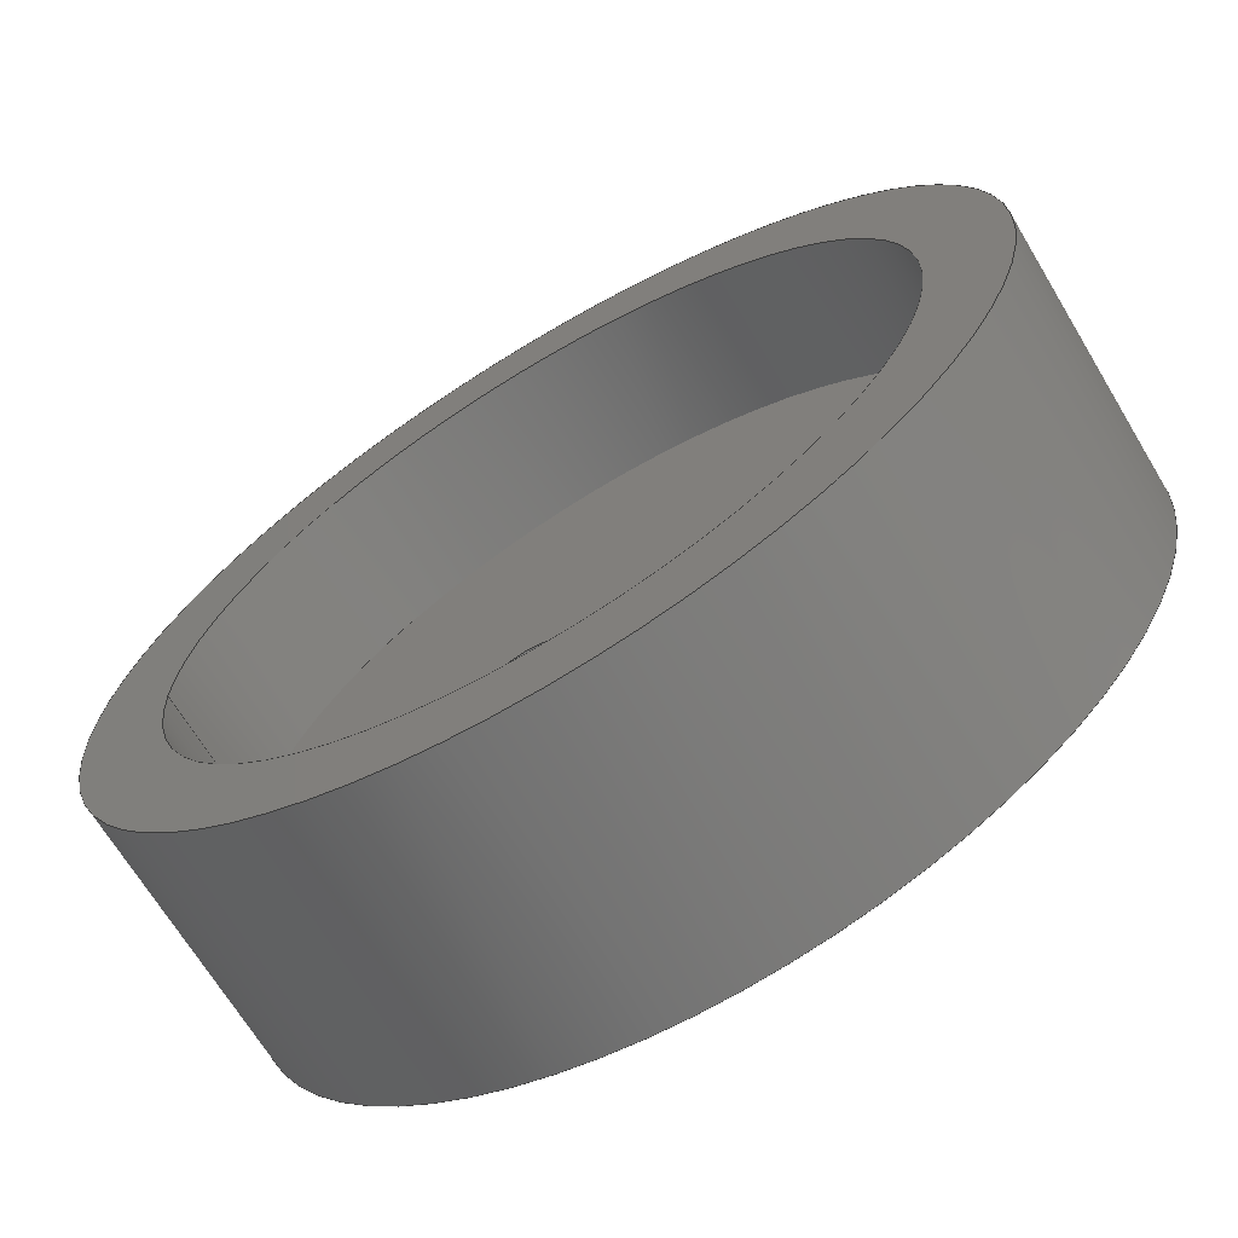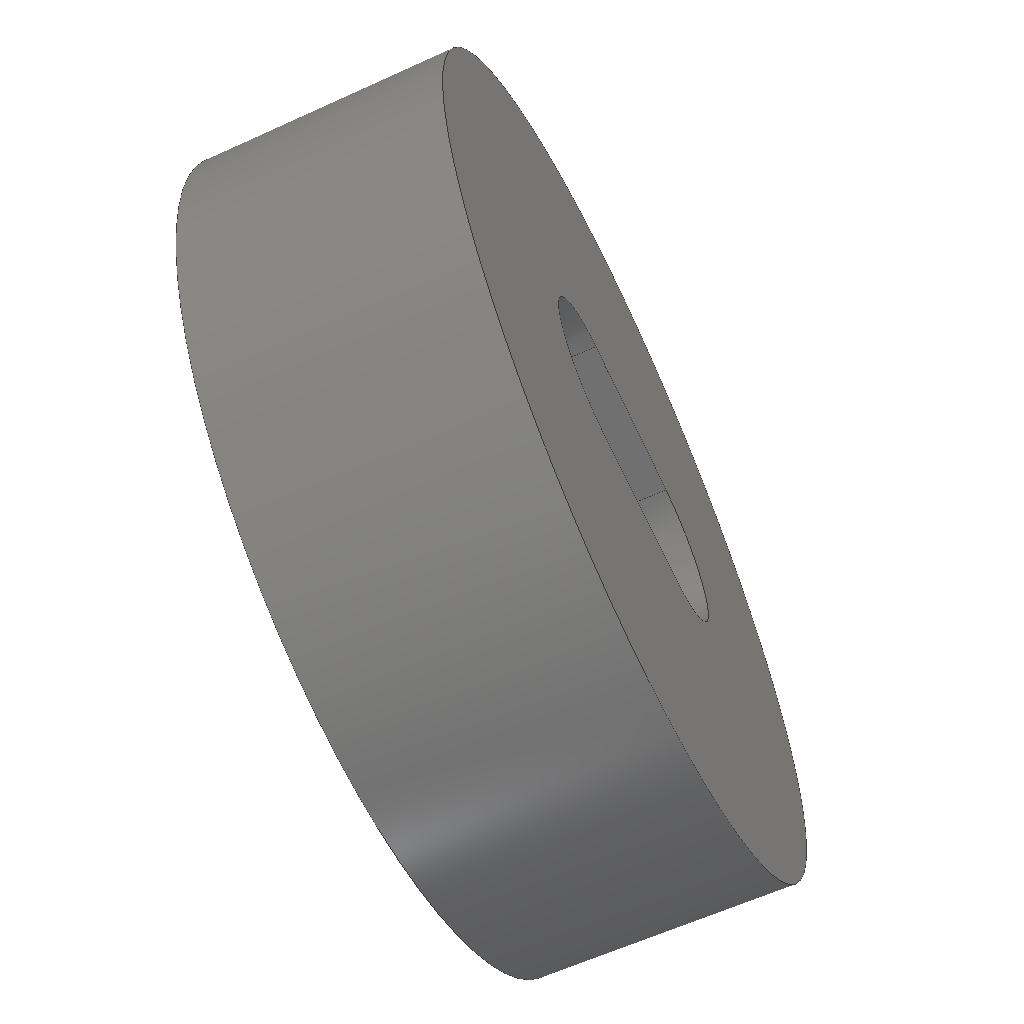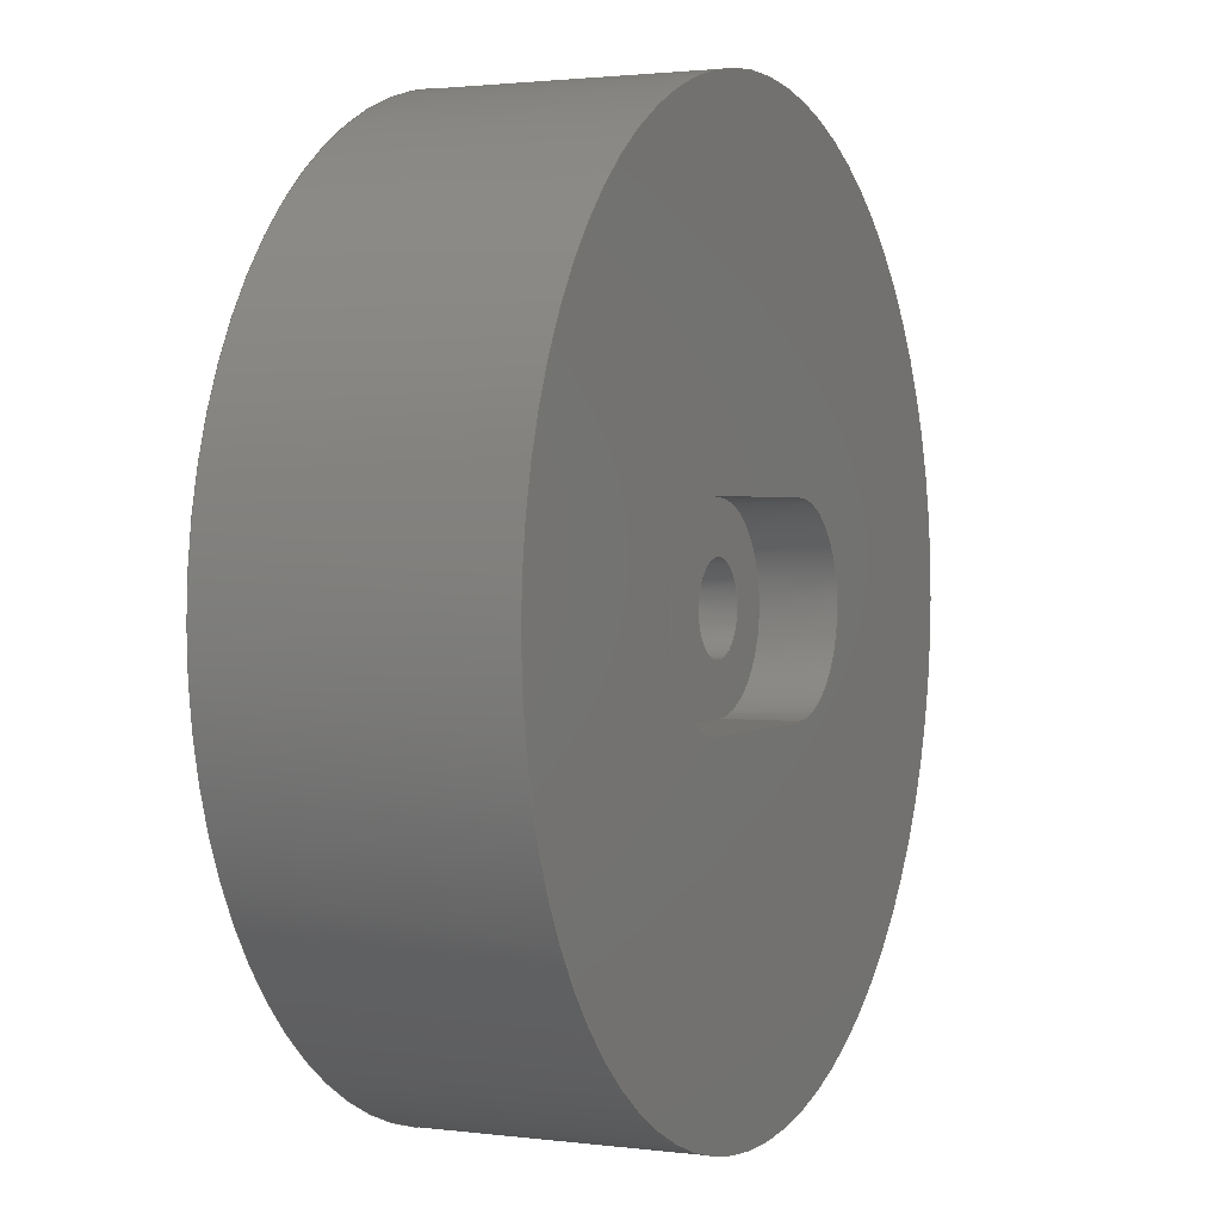
<metadata>
{"format":"step","ext":"step","renderer":"f3d","projection":"perspective","resolution":1024,"background":"white","views":[{"elev":-68.1,"azim":31.0,"up":"+Z"},{"elev":-61.9,"azim":114.9,"up":"+Z"},{"elev":1.8,"azim":114.6,"up":"+Z"}]}
</metadata>
<code>
ISO-10303-21;
DATA;
#1=MECHANICAL_DESIGN_GEOMETRIC_PRESENTATION_REPRESENTATION('',(#4),#346);
#2=SHAPE_REPRESENTATION_RELATIONSHIP('SRR','None',#353,#3);
#3=ADVANCED_BREP_SHAPE_REPRESENTATION('',(#5),#345);
#4=STYLED_ITEM('',(#362),#5);
#5=MANIFOLD_SOLID_BREP('Body1',#190);
#6=FACE_BOUND('',#47,.T.);
#7=FACE_BOUND('',#48,.T.);
#8=FACE_BOUND('',#53,.T.);
#9=FACE_BOUND('',#54,.T.);
#10=FACE_BOUND('',#57,.T.);
#11=FACE_BOUND('',#59,.T.);
#12=CIRCLE('',#206,1.062);
#13=CIRCLE('',#207,1.062);
#14=CIRCLE('',#210,1.062);
#15=CIRCLE('',#211,1.062);
#16=CIRCLE('',#213,0.5);
#17=CIRCLE('',#214,0.5);
#18=CIRCLE('',#216,0.5);
#19=CIRCLE('',#218,0.5);
#20=CIRCLE('',#220,4);
#21=CIRCLE('',#221,4);
#22=CIRCLE('',#224,4.9);
#23=CIRCLE('',#225,4.9);
#24=CYLINDRICAL_SURFACE('',#205,1.062);
#25=CYLINDRICAL_SURFACE('',#209,1.062);
#26=CYLINDRICAL_SURFACE('',#215,0.5);
#27=CYLINDRICAL_SURFACE('',#217,0.5);
#28=CYLINDRICAL_SURFACE('',#219,4);
#29=CYLINDRICAL_SURFACE('',#223,4.9);
#30=FACE_OUTER_BOUND('',#42,.T.);
#31=FACE_OUTER_BOUND('',#43,.T.);
#32=FACE_OUTER_BOUND('',#44,.T.);
#33=FACE_OUTER_BOUND('',#45,.T.);
#34=FACE_OUTER_BOUND('',#46,.T.);
#35=FACE_OUTER_BOUND('',#49,.T.);
#36=FACE_OUTER_BOUND('',#50,.T.);
#37=FACE_OUTER_BOUND('',#51,.T.);
#38=FACE_OUTER_BOUND('',#52,.T.);
#39=FACE_OUTER_BOUND('',#55,.T.);
#40=FACE_OUTER_BOUND('',#56,.T.);
#41=FACE_OUTER_BOUND('',#58,.T.);
#42=EDGE_LOOP('',(#124,#125,#126,#127));
#43=EDGE_LOOP('',(#128,#129,#130,#131));
#44=EDGE_LOOP('',(#132,#133,#134,#135));
#45=EDGE_LOOP('',(#136,#137,#138,#139));
#46=EDGE_LOOP('',(#140,#141,#142,#143));
#47=EDGE_LOOP('',(#144));
#48=EDGE_LOOP('',(#145));
#49=EDGE_LOOP('',(#146,#147,#148,#149));
#50=EDGE_LOOP('',(#150,#151,#152,#153));
#51=EDGE_LOOP('',(#154,#155,#156,#157));
#52=EDGE_LOOP('',(#158));
#53=EDGE_LOOP('',(#159));
#54=EDGE_LOOP('',(#160));
#55=EDGE_LOOP('',(#161,#162,#163,#164));
#56=EDGE_LOOP('',(#165));
#57=EDGE_LOOP('',(#166,#167,#168,#169));
#58=EDGE_LOOP('',(#170));
#59=EDGE_LOOP('',(#171));
#60=LINE('',#294,#72);
#61=LINE('',#296,#73);
#62=LINE('',#298,#74);
#63=LINE('',#299,#75);
#64=LINE('',#304,#76);
#65=LINE('',#308,#77);
#66=LINE('',#310,#78);
#67=LINE('',#311,#79);
#68=LINE('',#322,#80);
#69=LINE('',#326,#81);
#70=LINE('',#332,#82);
#71=LINE('',#339,#83);
#72=VECTOR('',#232,1);
#73=VECTOR('',#233,1);
#74=VECTOR('',#234,1);
#75=VECTOR('',#235,1);
#76=VECTOR('',#240,1);
#77=VECTOR('',#245,1);
#78=VECTOR('',#246,1);
#79=VECTOR('',#247,1);
#80=VECTOR('',#262,0.5);
#81=VECTOR('',#267,0.5);
#82=VECTOR('',#274,4);
#83=VECTOR('',#283,4.9);
#84=VERTEX_POINT('',#292);
#85=VERTEX_POINT('',#293);
#86=VERTEX_POINT('',#295);
#87=VERTEX_POINT('',#297);
#88=VERTEX_POINT('',#301);
#89=VERTEX_POINT('',#303);
#90=VERTEX_POINT('',#307);
#91=VERTEX_POINT('',#309);
#92=VERTEX_POINT('',#316);
#93=VERTEX_POINT('',#318);
#94=VERTEX_POINT('',#321);
#95=VERTEX_POINT('',#325);
#96=VERTEX_POINT('',#329);
#97=VERTEX_POINT('',#331);
#98=VERTEX_POINT('',#336);
#99=VERTEX_POINT('',#338);
#100=EDGE_CURVE('',#84,#85,#60,.T.);
#101=EDGE_CURVE('',#84,#86,#61,.T.);
#102=EDGE_CURVE('',#86,#87,#62,.T.);
#103=EDGE_CURVE('',#85,#87,#63,.T.);
#104=EDGE_CURVE('',#88,#84,#12,.T.);
#105=EDGE_CURVE('',#88,#89,#64,.T.);
#106=EDGE_CURVE('',#89,#86,#13,.T.);
#107=EDGE_CURVE('',#90,#88,#65,.T.);
#108=EDGE_CURVE('',#90,#91,#66,.T.);
#109=EDGE_CURVE('',#91,#89,#67,.T.);
#110=EDGE_CURVE('',#85,#90,#14,.T.);
#111=EDGE_CURVE('',#87,#91,#15,.T.);
#112=EDGE_CURVE('',#92,#92,#16,.T.);
#113=EDGE_CURVE('',#93,#93,#17,.T.);
#114=EDGE_CURVE('',#93,#94,#68,.T.);
#115=EDGE_CURVE('',#94,#94,#18,.T.);
#116=EDGE_CURVE('',#92,#95,#69,.T.);
#117=EDGE_CURVE('',#95,#95,#19,.T.);
#118=EDGE_CURVE('',#96,#96,#20,.T.);
#119=EDGE_CURVE('',#96,#97,#70,.T.);
#120=EDGE_CURVE('',#97,#97,#21,.T.);
#121=EDGE_CURVE('',#98,#98,#22,.T.);
#122=EDGE_CURVE('',#98,#99,#71,.T.);
#123=EDGE_CURVE('',#99,#99,#23,.T.);
#124=ORIENTED_EDGE('',*,*,#100,.F.);
#125=ORIENTED_EDGE('',*,*,#101,.T.);
#126=ORIENTED_EDGE('',*,*,#102,.T.);
#127=ORIENTED_EDGE('',*,*,#103,.F.);
#128=ORIENTED_EDGE('',*,*,#104,.F.);
#129=ORIENTED_EDGE('',*,*,#105,.T.);
#130=ORIENTED_EDGE('',*,*,#106,.T.);
#131=ORIENTED_EDGE('',*,*,#101,.F.);
#132=ORIENTED_EDGE('',*,*,#107,.F.);
#133=ORIENTED_EDGE('',*,*,#108,.T.);
#134=ORIENTED_EDGE('',*,*,#109,.T.);
#135=ORIENTED_EDGE('',*,*,#105,.F.);
#136=ORIENTED_EDGE('',*,*,#110,.F.);
#137=ORIENTED_EDGE('',*,*,#103,.T.);
#138=ORIENTED_EDGE('',*,*,#111,.T.);
#139=ORIENTED_EDGE('',*,*,#108,.F.);
#140=ORIENTED_EDGE('',*,*,#111,.F.);
#141=ORIENTED_EDGE('',*,*,#102,.F.);
#142=ORIENTED_EDGE('',*,*,#106,.F.);
#143=ORIENTED_EDGE('',*,*,#109,.F.);
#144=ORIENTED_EDGE('',*,*,#112,.F.);
#145=ORIENTED_EDGE('',*,*,#113,.F.);
#146=ORIENTED_EDGE('',*,*,#113,.T.);
#147=ORIENTED_EDGE('',*,*,#114,.T.);
#148=ORIENTED_EDGE('',*,*,#115,.F.);
#149=ORIENTED_EDGE('',*,*,#114,.F.);
#150=ORIENTED_EDGE('',*,*,#112,.T.);
#151=ORIENTED_EDGE('',*,*,#116,.T.);
#152=ORIENTED_EDGE('',*,*,#117,.F.);
#153=ORIENTED_EDGE('',*,*,#116,.F.);
#154=ORIENTED_EDGE('',*,*,#118,.F.);
#155=ORIENTED_EDGE('',*,*,#119,.T.);
#156=ORIENTED_EDGE('',*,*,#120,.T.);
#157=ORIENTED_EDGE('',*,*,#119,.F.);
#158=ORIENTED_EDGE('',*,*,#120,.F.);
#159=ORIENTED_EDGE('',*,*,#115,.T.);
#160=ORIENTED_EDGE('',*,*,#117,.T.);
#161=ORIENTED_EDGE('',*,*,#121,.F.);
#162=ORIENTED_EDGE('',*,*,#122,.T.);
#163=ORIENTED_EDGE('',*,*,#123,.T.);
#164=ORIENTED_EDGE('',*,*,#122,.F.);
#165=ORIENTED_EDGE('',*,*,#121,.T.);
#166=ORIENTED_EDGE('',*,*,#100,.T.);
#167=ORIENTED_EDGE('',*,*,#110,.T.);
#168=ORIENTED_EDGE('',*,*,#107,.T.);
#169=ORIENTED_EDGE('',*,*,#104,.T.);
#170=ORIENTED_EDGE('',*,*,#123,.F.);
#171=ORIENTED_EDGE('',*,*,#118,.T.);
#172=PLANE('',#204);
#173=PLANE('',#208);
#174=PLANE('',#212);
#175=PLANE('',#222);
#176=PLANE('',#226);
#177=PLANE('',#227);
#178=ADVANCED_FACE('',(#30),#172,.F.);
#179=ADVANCED_FACE('',(#31),#24,.F.);
#180=ADVANCED_FACE('',(#32),#173,.F.);
#181=ADVANCED_FACE('',(#33),#25,.F.);
#182=ADVANCED_FACE('',(#34,#6,#7),#174,.T.);
#183=ADVANCED_FACE('',(#35),#26,.F.);
#184=ADVANCED_FACE('',(#36),#27,.F.);
#185=ADVANCED_FACE('',(#37),#28,.F.);
#186=ADVANCED_FACE('',(#38,#8,#9),#175,.T.);
#187=ADVANCED_FACE('',(#39),#29,.T.);
#188=ADVANCED_FACE('',(#40,#10),#176,.T.);
#189=ADVANCED_FACE('',(#41,#11),#177,.F.);
#190=CLOSED_SHELL('',(#178,#179,#180,#181,#182,#183,#184,#185,#186,#187,
#188,#189));
#191=DERIVED_UNIT_ELEMENT(#193,1);
#192=DERIVED_UNIT_ELEMENT(#348,3);
#193=(
MASS_UNIT()
NAMED_UNIT(*)
SI_UNIT(.KILO.,.GRAM.)
);
#194=DERIVED_UNIT((#191,#192));
#195=MEASURE_REPRESENTATION_ITEM('density measure',
POSITIVE_RATIO_MEASURE(7850),#194);
#196=PROPERTY_DEFINITION_REPRESENTATION(#201,#198);
#197=PROPERTY_DEFINITION_REPRESENTATION(#202,#199);
#198=REPRESENTATION('material name',(#200),#345);
#199=REPRESENTATION('density',(#195),#345);
#200=DESCRIPTIVE_REPRESENTATION_ITEM('Steel','Steel');
#201=PROPERTY_DEFINITION('material property','material name',#355);
#202=PROPERTY_DEFINITION('material property','density of part',#355);
#203=AXIS2_PLACEMENT_3D('placement',#290,#228,#229);
#204=AXIS2_PLACEMENT_3D('',#291,#230,#231);
#205=AXIS2_PLACEMENT_3D('',#300,#236,#237);
#206=AXIS2_PLACEMENT_3D('',#302,#238,#239);
#207=AXIS2_PLACEMENT_3D('',#305,#241,#242);
#208=AXIS2_PLACEMENT_3D('',#306,#243,#244);
#209=AXIS2_PLACEMENT_3D('',#312,#248,#249);
#210=AXIS2_PLACEMENT_3D('',#313,#250,#251);
#211=AXIS2_PLACEMENT_3D('',#314,#252,#253);
#212=AXIS2_PLACEMENT_3D('',#315,#254,#255);
#213=AXIS2_PLACEMENT_3D('',#317,#256,#257);
#214=AXIS2_PLACEMENT_3D('',#319,#258,#259);
#215=AXIS2_PLACEMENT_3D('',#320,#260,#261);
#216=AXIS2_PLACEMENT_3D('',#323,#263,#264);
#217=AXIS2_PLACEMENT_3D('',#324,#265,#266);
#218=AXIS2_PLACEMENT_3D('',#327,#268,#269);
#219=AXIS2_PLACEMENT_3D('',#328,#270,#271);
#220=AXIS2_PLACEMENT_3D('',#330,#272,#273);
#221=AXIS2_PLACEMENT_3D('',#333,#275,#276);
#222=AXIS2_PLACEMENT_3D('',#334,#277,#278);
#223=AXIS2_PLACEMENT_3D('',#335,#279,#280);
#224=AXIS2_PLACEMENT_3D('',#337,#281,#282);
#225=AXIS2_PLACEMENT_3D('',#340,#284,#285);
#226=AXIS2_PLACEMENT_3D('',#341,#286,#287);
#227=AXIS2_PLACEMENT_3D('',#342,#288,#289);
#228=DIRECTION('axis',(0,0,1));
#229=DIRECTION('refdir',(1,0,0));
#230=DIRECTION('center_axis',(0,0,1));
#231=DIRECTION('ref_axis',(-1,0,0));
#232=DIRECTION('',(-1,0,0));
#233=DIRECTION('',(0,-1,0));
#234=DIRECTION('',(-1,0,0));
#235=DIRECTION('',(0,-1,0));
#236=DIRECTION('center_axis',(0,-1,0));
#237=DIRECTION('ref_axis',(1.402e-08,0,1));
#238=DIRECTION('center_axis',(0,-1,0));
#239=DIRECTION('ref_axis',(1.402e-08,0,1));
#240=DIRECTION('',(0,-1,0));
#241=DIRECTION('center_axis',(0,-1,0));
#242=DIRECTION('ref_axis',(1.402e-08,0,1));
#243=DIRECTION('center_axis',(0,0,-1));
#244=DIRECTION('ref_axis',(1,0,0));
#245=DIRECTION('',(1,0,0));
#246=DIRECTION('',(0,-1,0));
#247=DIRECTION('',(1,0,0));
#248=DIRECTION('center_axis',(0,-1,0));
#249=DIRECTION('ref_axis',(0,0,-1));
#250=DIRECTION('center_axis',(0,-1,0));
#251=DIRECTION('ref_axis',(0,0,-1));
#252=DIRECTION('center_axis',(0,-1,0));
#253=DIRECTION('ref_axis',(0,0,-1));
#254=DIRECTION('center_axis',(0,1,0));
#255=DIRECTION('ref_axis',(-1,0,0));
#256=DIRECTION('center_axis',(0,1,0));
#257=DIRECTION('ref_axis',(-1,0,0));
#258=DIRECTION('center_axis',(0,1,0));
#259=DIRECTION('ref_axis',(-1,0,0));
#260=DIRECTION('center_axis',(0,-1,0));
#261=DIRECTION('ref_axis',(-1,0,0));
#262=DIRECTION('',(0,-1,0));
#263=DIRECTION('center_axis',(0,1,0));
#264=DIRECTION('ref_axis',(-1,0,0));
#265=DIRECTION('center_axis',(0,-1,0));
#266=DIRECTION('ref_axis',(-1,0,0));
#267=DIRECTION('',(0,-1,0));
#268=DIRECTION('center_axis',(0,1,0));
#269=DIRECTION('ref_axis',(-1,0,0));
#270=DIRECTION('center_axis',(0,1,0));
#271=DIRECTION('ref_axis',(1,0,0));
#272=DIRECTION('center_axis',(0,1,0));
#273=DIRECTION('ref_axis',(1,0,0));
#274=DIRECTION('',(0,1,0));
#275=DIRECTION('center_axis',(0,1,0));
#276=DIRECTION('ref_axis',(1,0,0));
#277=DIRECTION('center_axis',(0,-1,0));
#278=DIRECTION('ref_axis',(1,0,0));
#279=DIRECTION('center_axis',(0,1,0));
#280=DIRECTION('ref_axis',(1,0,0));
#281=DIRECTION('center_axis',(0,1,0));
#282=DIRECTION('ref_axis',(1,0,0));
#283=DIRECTION('',(0,-1,0));
#284=DIRECTION('center_axis',(0,1,0));
#285=DIRECTION('ref_axis',(1,0,0));
#286=DIRECTION('center_axis',(0,1,0));
#287=DIRECTION('ref_axis',(1,0,0));
#288=DIRECTION('center_axis',(0,1,0));
#289=DIRECTION('ref_axis',(1,0,0));
#290=CARTESIAN_POINT('',(0,0,0));
#291=CARTESIAN_POINT('Origin',(1,3,1.062));
#292=CARTESIAN_POINT('',(1,3,1.062));
#293=CARTESIAN_POINT('',(-1,3,1.062));
#294=CARTESIAN_POINT('',(0.5,3,1.062));
#295=CARTESIAN_POINT('',(1,2.175,1.062));
#296=CARTESIAN_POINT('',(1,3,1.062));
#297=CARTESIAN_POINT('',(-1,2.175,1.062));
#298=CARTESIAN_POINT('',(-1,2.175,1.062));
#299=CARTESIAN_POINT('',(-1,3,1.062));
#300=CARTESIAN_POINT('Origin',(1,3,0));
#301=CARTESIAN_POINT('',(1,3,-1.062));
#302=CARTESIAN_POINT('Origin',(1,3,0));
#303=CARTESIAN_POINT('',(1,2.175,-1.062));
#304=CARTESIAN_POINT('',(1,3,-1.062));
#305=CARTESIAN_POINT('Origin',(1,2.175,0));
#306=CARTESIAN_POINT('Origin',(-1,3,-1.062));
#307=CARTESIAN_POINT('',(-1,3,-1.062));
#308=CARTESIAN_POINT('',(-0.5,3,-1.062));
#309=CARTESIAN_POINT('',(-1,2.175,-1.062));
#310=CARTESIAN_POINT('',(-1,3,-1.062));
#311=CARTESIAN_POINT('',(-1,2.175,-1.062));
#312=CARTESIAN_POINT('Origin',(-1,3,0));
#313=CARTESIAN_POINT('Origin',(-1,3,0));
#314=CARTESIAN_POINT('Origin',(-1,2.175,0));
#315=CARTESIAN_POINT('Origin',(0,2.175,0));
#316=CARTESIAN_POINT('',(-0.5,2.175,-6.123e-17));
#317=CARTESIAN_POINT('Origin',(-1,2.175,0));
#318=CARTESIAN_POINT('',(1.5,2.175,-6.123e-17));
#319=CARTESIAN_POINT('Origin',(1,2.175,0));
#320=CARTESIAN_POINT('Origin',(1,3,0));
#321=CARTESIAN_POINT('',(1.5,1.5,-6.123e-17));
#322=CARTESIAN_POINT('',(1.5,3,6.123e-17));
#323=CARTESIAN_POINT('Origin',(1,1.5,0));
#324=CARTESIAN_POINT('Origin',(-1,3,0));
#325=CARTESIAN_POINT('',(-0.5,1.5,-6.123e-17));
#326=CARTESIAN_POINT('',(-0.5,3,6.123e-17));
#327=CARTESIAN_POINT('Origin',(-1,1.5,0));
#328=CARTESIAN_POINT('Origin',(0,0,0));
#329=CARTESIAN_POINT('',(-4,0,-4.899e-16));
#330=CARTESIAN_POINT('Origin',(0,0,0));
#331=CARTESIAN_POINT('',(-4,1.5,-4.899e-16));
#332=CARTESIAN_POINT('',(-4,0,4.899e-16));
#333=CARTESIAN_POINT('Origin',(0,1.5,0));
#334=CARTESIAN_POINT('Origin',(0,1.5,0));
#335=CARTESIAN_POINT('Origin',(0,0,0));
#336=CARTESIAN_POINT('',(-4.9,3,6.001e-16));
#337=CARTESIAN_POINT('Origin',(0,3,0));
#338=CARTESIAN_POINT('',(-4.9,0,6.001e-16));
#339=CARTESIAN_POINT('',(-4.9,0,6.001e-16));
#340=CARTESIAN_POINT('Origin',(0,0,0));
#341=CARTESIAN_POINT('Origin',(0,3,0));
#342=CARTESIAN_POINT('Origin',(0,0,0));
#343=UNCERTAINTY_MEASURE_WITH_UNIT(LENGTH_MEASURE(0.001),#347,
'DISTANCE_ACCURACY_VALUE',
'Maximum model space distance between geometric entities at asserted c
onnectivities');
#344=UNCERTAINTY_MEASURE_WITH_UNIT(LENGTH_MEASURE(0.001),#347,
'DISTANCE_ACCURACY_VALUE',
'Maximum model space distance between geometric entities at asserted c
onnectivities');
#345=(
GEOMETRIC_REPRESENTATION_CONTEXT(3)
GLOBAL_UNCERTAINTY_ASSIGNED_CONTEXT((#343))
GLOBAL_UNIT_ASSIGNED_CONTEXT((#347,#349,#350))
REPRESENTATION_CONTEXT('','3D')
);
#346=(
GEOMETRIC_REPRESENTATION_CONTEXT(3)
GLOBAL_UNCERTAINTY_ASSIGNED_CONTEXT((#344))
GLOBAL_UNIT_ASSIGNED_CONTEXT((#347,#349,#350))
REPRESENTATION_CONTEXT('','3D')
);
#347=(
LENGTH_UNIT()
NAMED_UNIT(*)
SI_UNIT(.CENTI.,.METRE.)
);
#348=(
LENGTH_UNIT()
NAMED_UNIT(*)
SI_UNIT($,.METRE.)
);
#349=(
NAMED_UNIT(*)
PLANE_ANGLE_UNIT()
SI_UNIT($,.RADIAN.)
);
#350=(
NAMED_UNIT(*)
SI_UNIT($,.STERADIAN.)
SOLID_ANGLE_UNIT()
);
#351=SHAPE_DEFINITION_REPRESENTATION(#352,#353);
#352=PRODUCT_DEFINITION_SHAPE('',$,#355);
#353=SHAPE_REPRESENTATION('',(#203),#345);
#354=PRODUCT_DEFINITION_CONTEXT('part definition',#359,'design');
#355=PRODUCT_DEFINITION('Untitled','Untitled',#356,#354);
#356=PRODUCT_DEFINITION_FORMATION('',$,#361);
#357=PRODUCT_RELATED_PRODUCT_CATEGORY('Untitled','Untitled',(#361));
#358=APPLICATION_PROTOCOL_DEFINITION('international standard',
'automotive_design',2009,#359);
#359=APPLICATION_CONTEXT(
'Core Data for Automotive Mechanical Design Process');
#360=PRODUCT_CONTEXT('part definition',#359,'mechanical');
#361=PRODUCT('Untitled','Untitled',$,(#360));
#362=PRESENTATION_STYLE_ASSIGNMENT((#363));
#363=SURFACE_STYLE_USAGE(.BOTH.,#364);
#364=SURFACE_SIDE_STYLE('',(#365));
#365=SURFACE_STYLE_FILL_AREA(#366);
#366=FILL_AREA_STYLE('Steel - Satin',(#367));
#367=FILL_AREA_STYLE_COLOUR('Steel - Satin',#368);
#368=COLOUR_RGB('Steel - Satin',0.6275,0.6275,0.6275);
ENDSEC;
END-ISO-10303-21;

</code>
